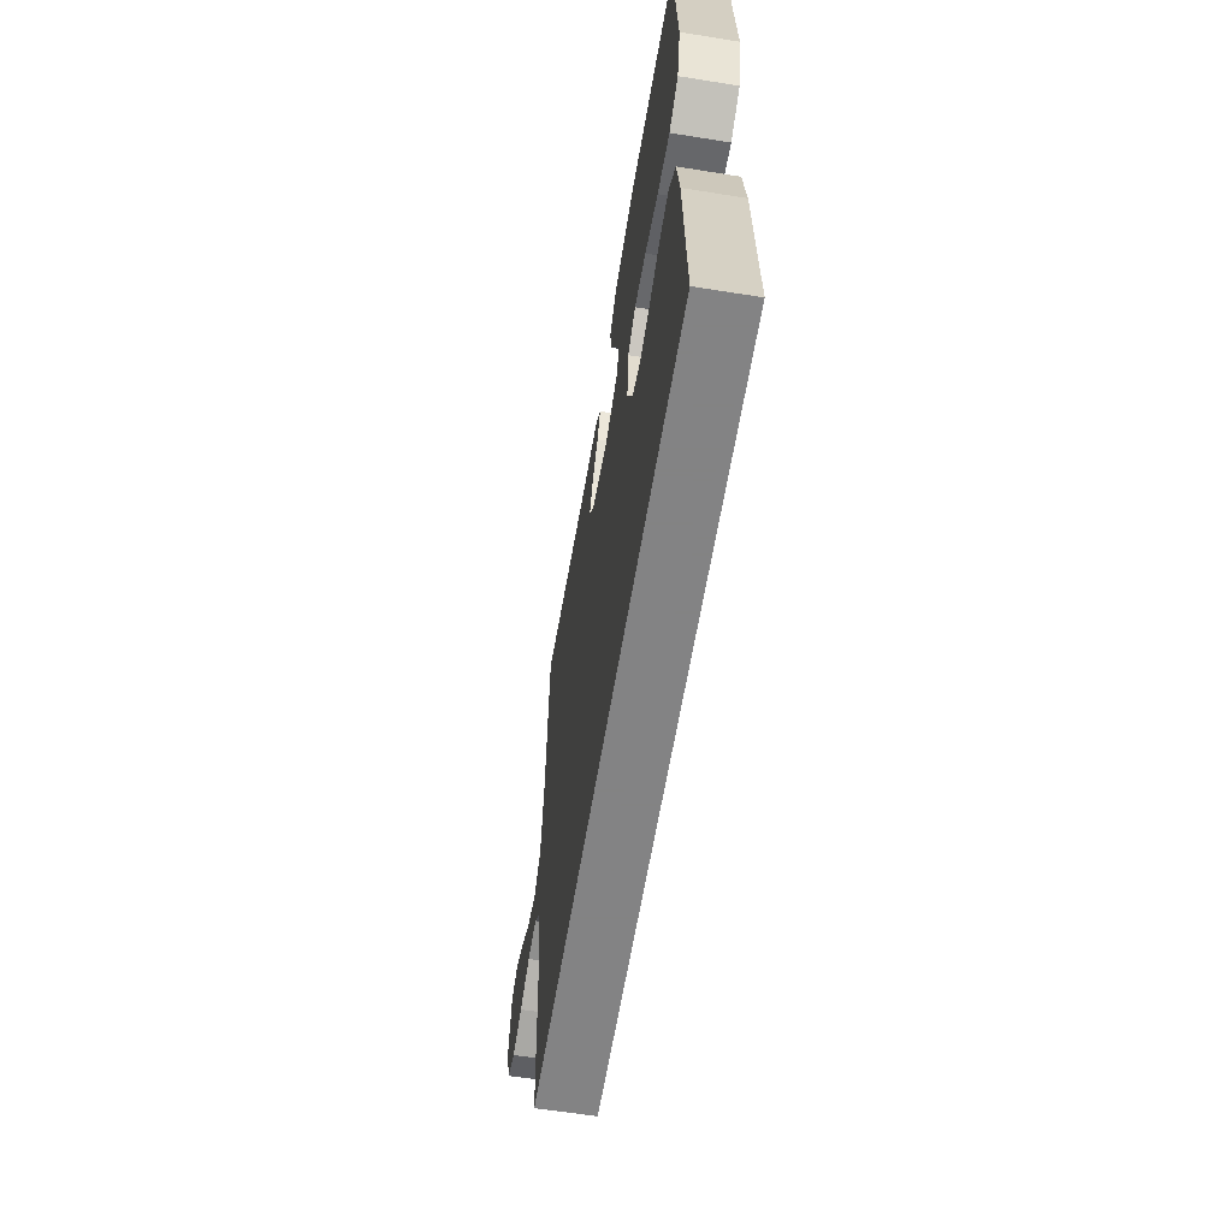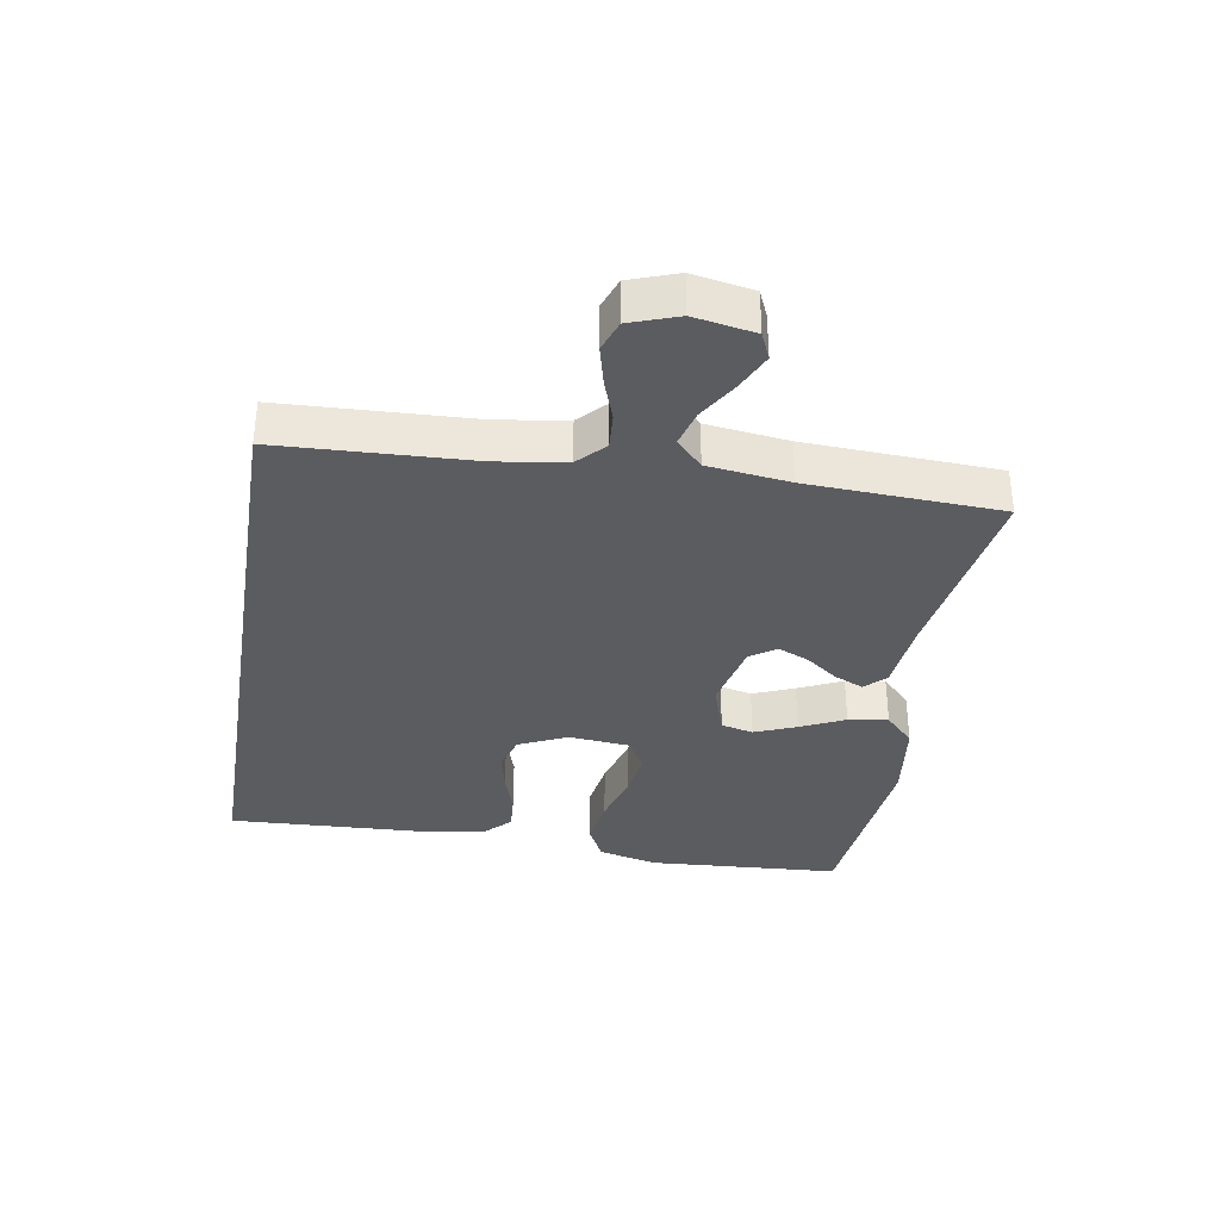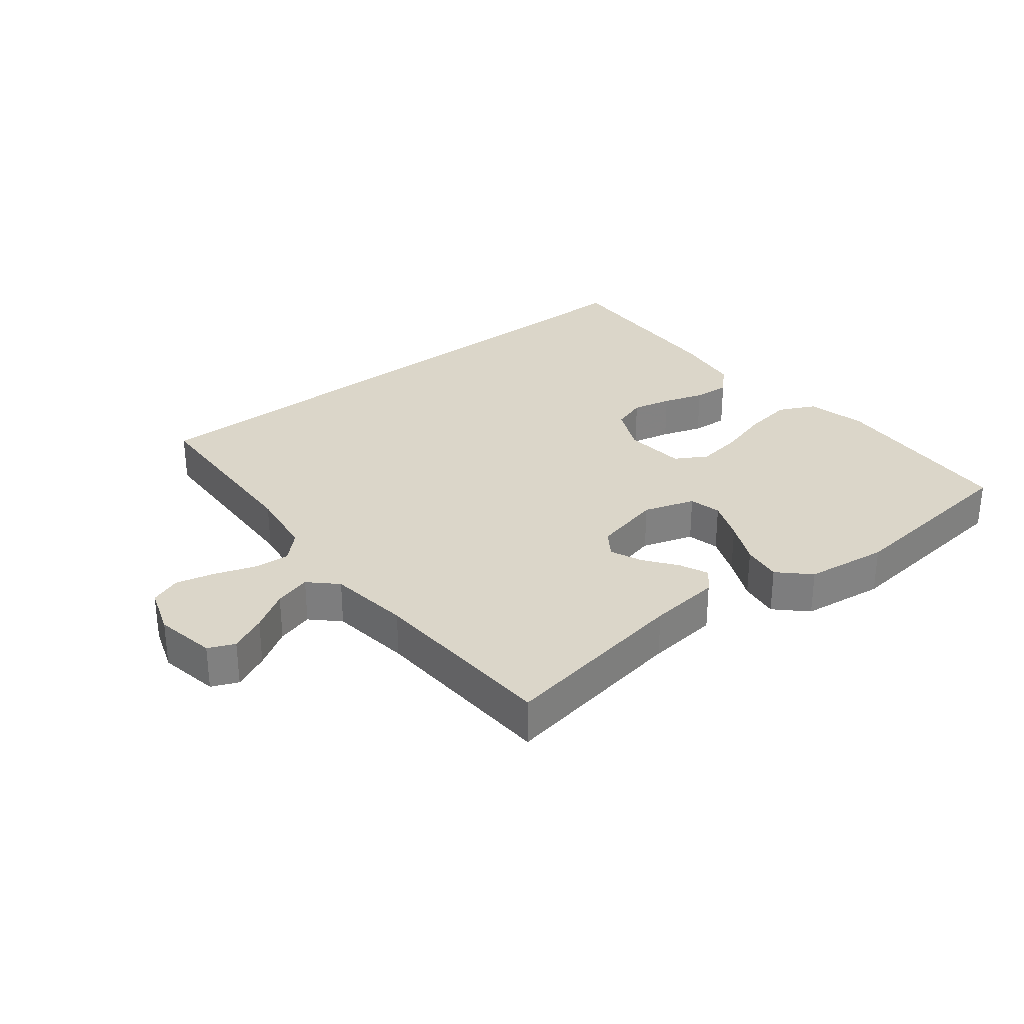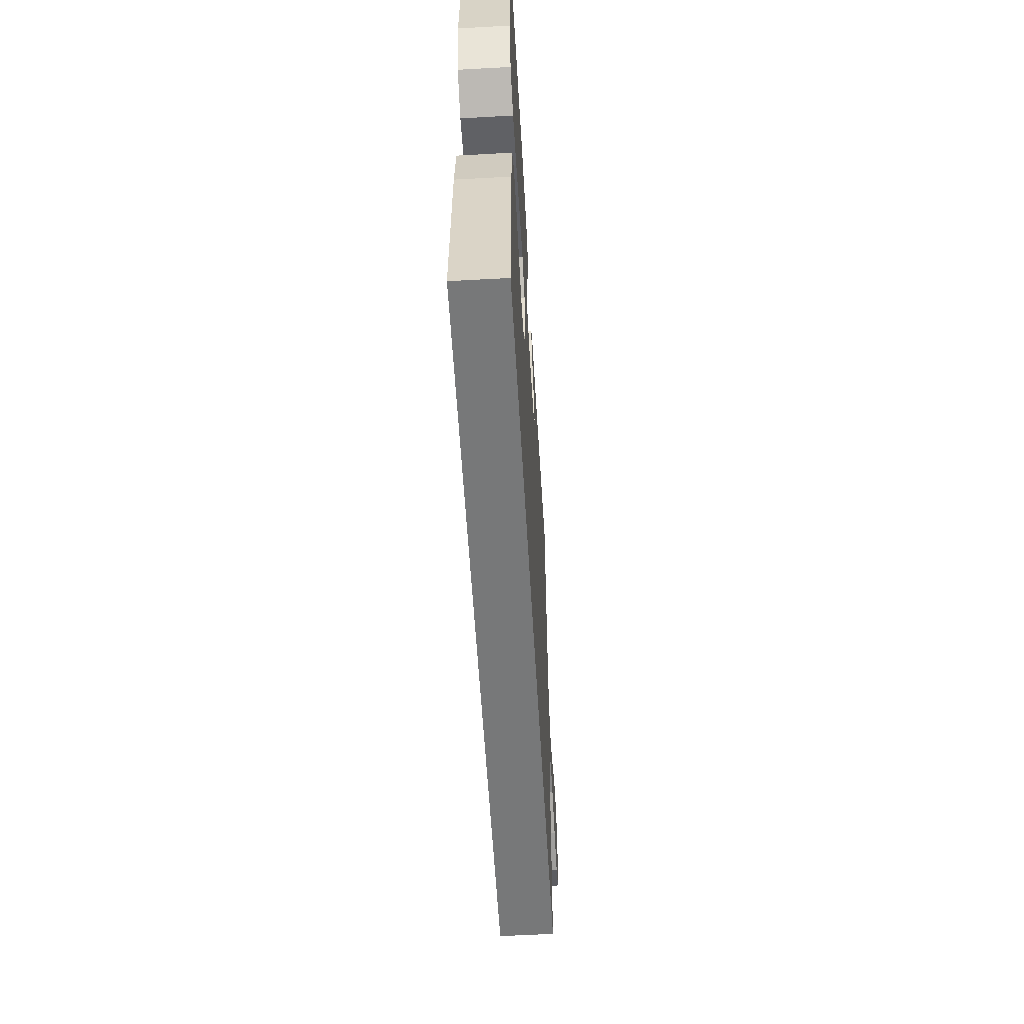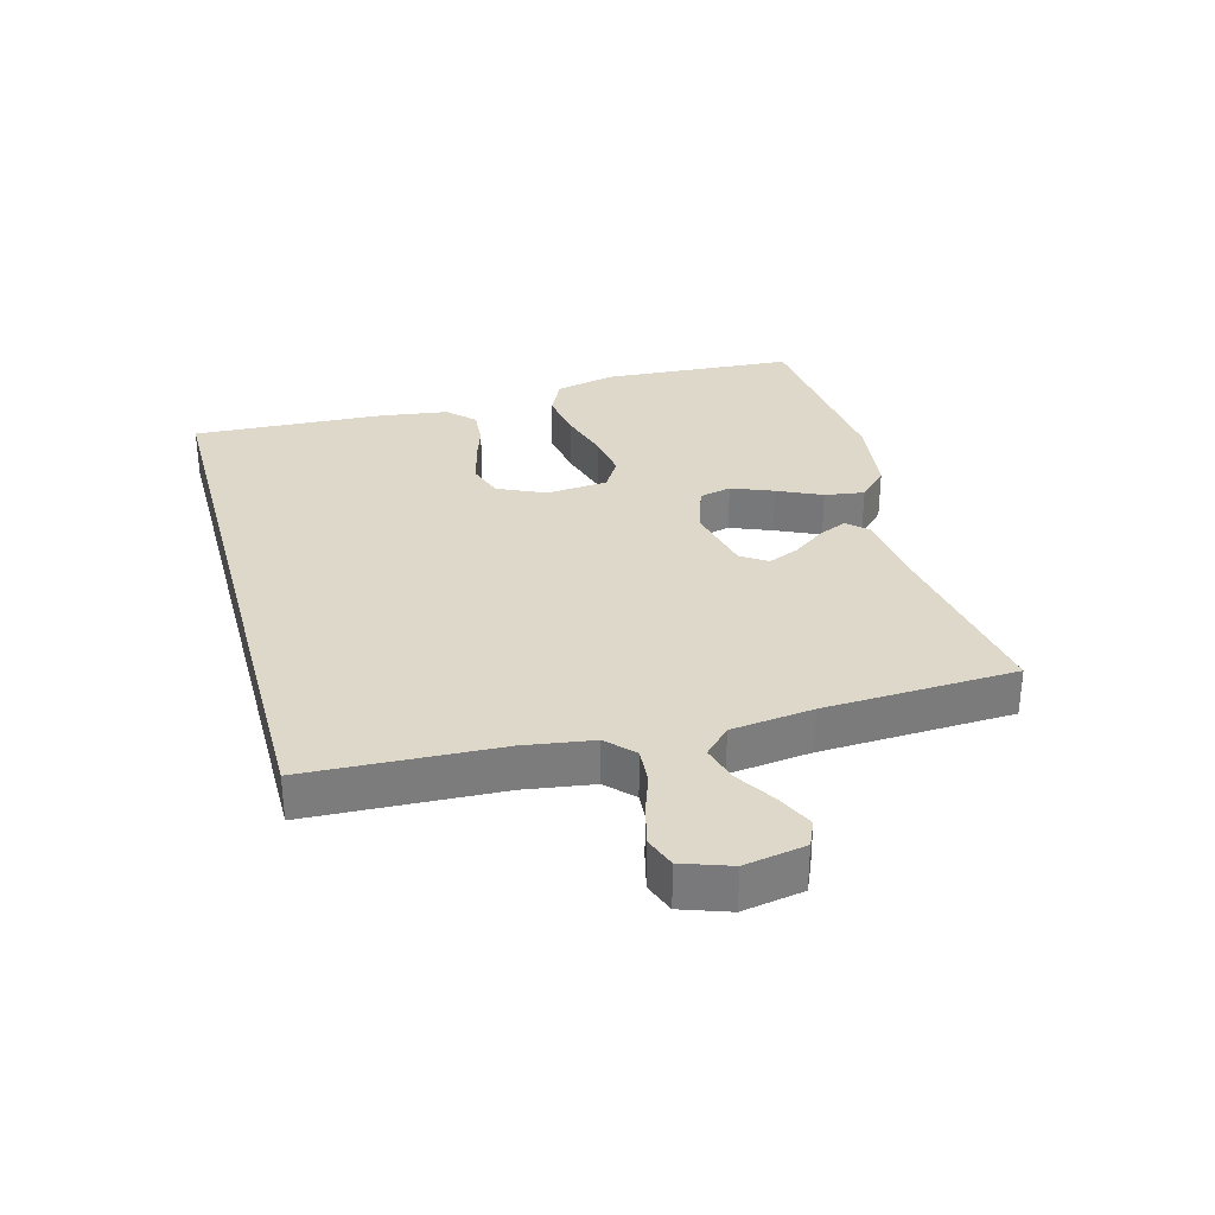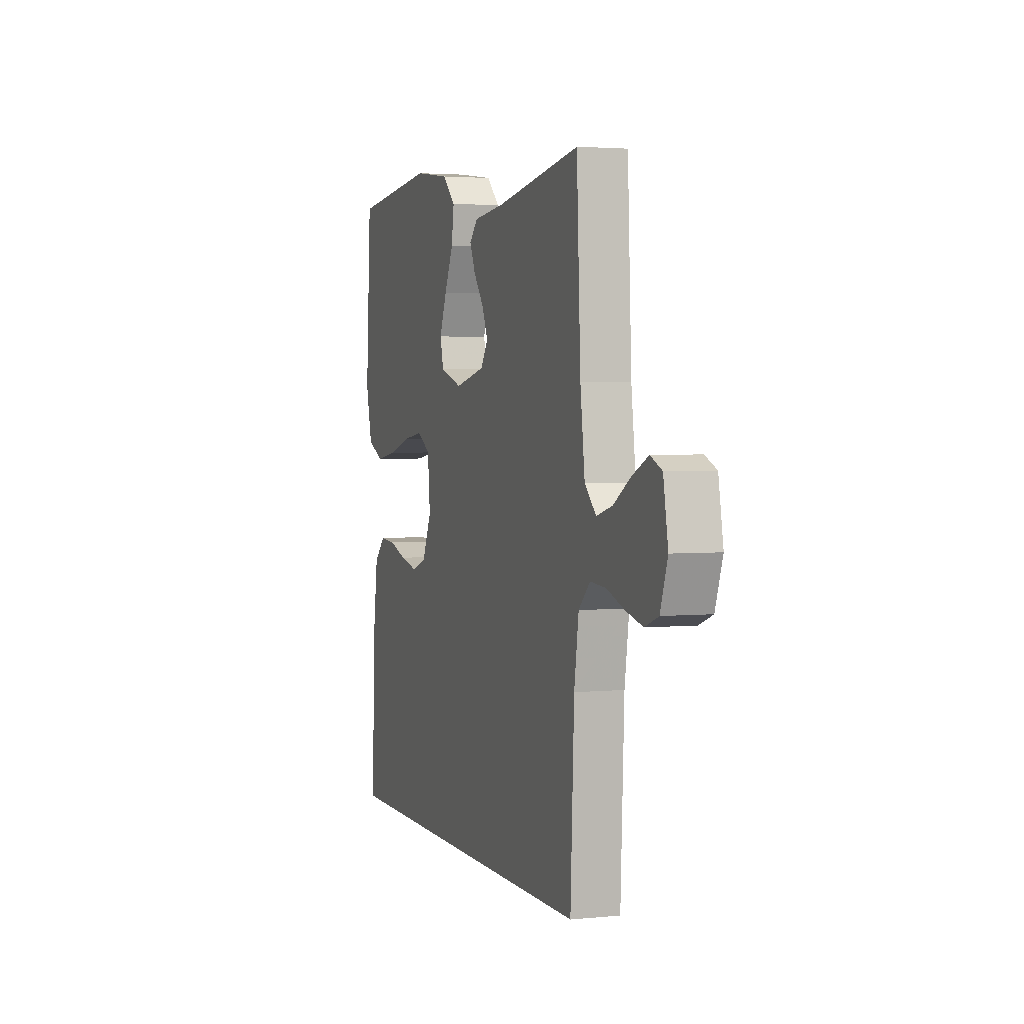
<metadata>
{"format":"obj","ext":"obj","renderer":"f3d","projection":"perspective","resolution":1024,"background":"white","views":[{"elev":-61.1,"azim":80.7,"up":"+Z"},{"elev":-35.2,"azim":-99.3,"up":"+Y"},{"elev":30.1,"azim":-38.6,"up":"+Y"},{"elev":-57.4,"azim":93.3,"up":"+Z"},{"elev":31.6,"azim":-105.1,"up":"+Y"},{"elev":2.9,"azim":-108.9,"up":"+Z"}]}
</metadata>
<code>
v -0.48 0.07 -0.5
v -0.493 0.07 -0.2
v -0.509 0.07 -0.092
v -0.55 0.07 -0.052
v -0.606 0.07 -0.056
v -0.669 0.07 -0.078
v -0.73 0.07 -0.093
v -0.778 0.07 -0.075
v -0.804 0.07 0
v -0.787 0.07 0.095
v -0.746 0.07 0.113
v -0.689 0.07 0.086
v -0.628 0.07 0.048
v -0.571 0.07 0.032
v -0.53 0.07 0.072
v -0.514 0.07 0.2
v -0.5 0.07 0.5
v -0.2 0.07 0.451
v -0.087 0.07 0.439
v -0.057 0.07 0.407
v -0.077 0.07 0.362
v -0.114 0.07 0.312
v -0.135 0.07 0.263
v -0.108 0.07 0.223
v 0 0.07 0.198
v 0.08 0.07 0.224
v 0.092 0.07 0.274
v 0.066 0.07 0.339
v 0.034 0.07 0.408
v 0.025 0.07 0.47
v 0.071 0.07 0.515
v 0.2 0.07 0.532
v 0.5 0.07 0.5
v 0.519 0.07 0.2
v 0.497 0.07 0.106
v 0.44 0.07 0.078
v 0.363 0.07 0.09
v 0.281 0.07 0.114
v 0.209 0.07 0.125
v 0.16 0.07 0.096
v 0.151 0.07 0
v 0.185 0.07 -0.075
v 0.239 0.07 -0.093
v 0.301 0.07 -0.079
v 0.365 0.07 -0.058
v 0.422 0.07 -0.054
v 0.462 0.07 -0.094
v 0.477 0.07 -0.2
v 0.491 0.07 -0.5
v -0.48 0 -0.5
v -0.493 0 -0.2
v -0.509 0 -0.092
v -0.55 0 -0.052
v -0.606 0 -0.056
v -0.669 0 -0.078
v -0.73 0 -0.093
v -0.778 0 -0.075
v -0.804 0 0
v -0.787 0 0.095
v -0.746 0 0.113
v -0.689 0 0.086
v -0.628 0 0.048
v -0.571 0 0.032
v -0.53 0 0.072
v -0.514 0 0.2
v -0.5 0 0.5
v -0.2 0 0.451
v -0.087 0 0.439
v -0.057 0 0.407
v -0.077 0 0.362
v -0.114 0 0.312
v -0.135 0 0.263
v -0.108 0 0.223
v 0 0 0.198
v 0.08 0 0.224
v 0.092 0 0.274
v 0.066 0 0.339
v 0.034 0 0.408
v 0.025 0 0.47
v 0.071 0 0.515
v 0.2 0 0.532
v 0.5 0 0.5
v 0.519 0 0.2
v 0.497 0 0.106
v 0.44 0 0.078
v 0.363 0 0.09
v 0.281 0 0.114
v 0.209 0 0.125
v 0.16 0 0.096
v 0.151 0 0
v 0.185 0 -0.075
v 0.239 0 -0.093
v 0.301 0 -0.079
v 0.365 0 -0.058
v 0.422 0 -0.054
v 0.462 0 -0.094
v 0.477 0 -0.2
v 0.491 0 -0.5
f 48 49 1
f 47 48 1
f 46 47 1
f 45 46 1
f 44 45 1
f 43 44 1
f 42 43 1 2
f 41 42 2 3
f 40 41 3 4
f 39 40 4 5
f 36 37 38
f 35 36 38
f 34 35 38
f 33 34 38
f 32 33 38
f 31 32 38
f 30 31 38
f 29 30 38
f 28 29 38
f 27 28 38 39
f 26 27 39
f 25 26 39 5
f 20 21 22
f 19 20 22
f 18 19 22
f 18 22 23
f 17 18 23
f 16 17 23
f 15 16 23 24
f 11 12 13
f 10 11 13
f 9 10 13
f 8 9 13
f 7 8 13
f 6 7 13
f 5 6 13
f 5 13 14
f 15 24 25
f 14 15 25
f 5 14 25
f 50 98 97
f 50 97 96
f 50 96 95
f 50 95 94
f 50 94 93
f 50 93 92
f 51 50 92 91
f 52 51 91 90
f 53 52 90 89
f 54 53 89 88
f 87 86 85
f 87 85 84
f 87 84 83
f 87 83 82
f 87 82 81
f 87 81 80
f 87 80 79
f 87 79 78
f 87 78 77
f 88 87 77 76
f 88 76 75
f 54 88 75 74
f 71 70 69
f 71 69 68
f 71 68 67
f 72 71 67
f 72 67 66
f 72 66 65
f 73 72 65 64
f 62 61 60
f 62 60 59
f 62 59 58
f 62 58 57
f 62 57 56
f 62 56 55
f 62 55 54
f 63 62 54
f 74 73 64
f 74 64 63
f 74 63 54
f 1 50 51 2
f 2 51 52 3
f 3 52 53 4
f 4 53 54 5
f 5 54 55 6
f 6 55 56 7
f 7 56 57 8
f 8 57 58 9
f 9 58 59 10
f 10 59 60 11
f 11 60 61 12
f 12 61 62 13
f 13 62 63 14
f 14 63 64 15
f 15 64 65 16
f 16 65 66 17
f 17 66 67 18
f 18 67 68 19
f 19 68 69 20
f 20 69 70 21
f 21 70 71 22
f 22 71 72 23
f 23 72 73 24
f 24 73 74 25
f 25 74 75 26
f 26 75 76 27
f 27 76 77 28
f 28 77 78 29
f 29 78 79 30
f 30 79 80 31
f 31 80 81 32
f 32 81 82 33
f 33 82 83 34
f 34 83 84 35
f 35 84 85 36
f 36 85 86 37
f 37 86 87 38
f 38 87 88 39
f 39 88 89 40
f 40 89 90 41
f 41 90 91 42
f 42 91 92 43
f 43 92 93 44
f 44 93 94 45
f 45 94 95 46
f 46 95 96 47
f 47 96 97 48
f 48 97 98 49
f 49 98 50 1

</code>
